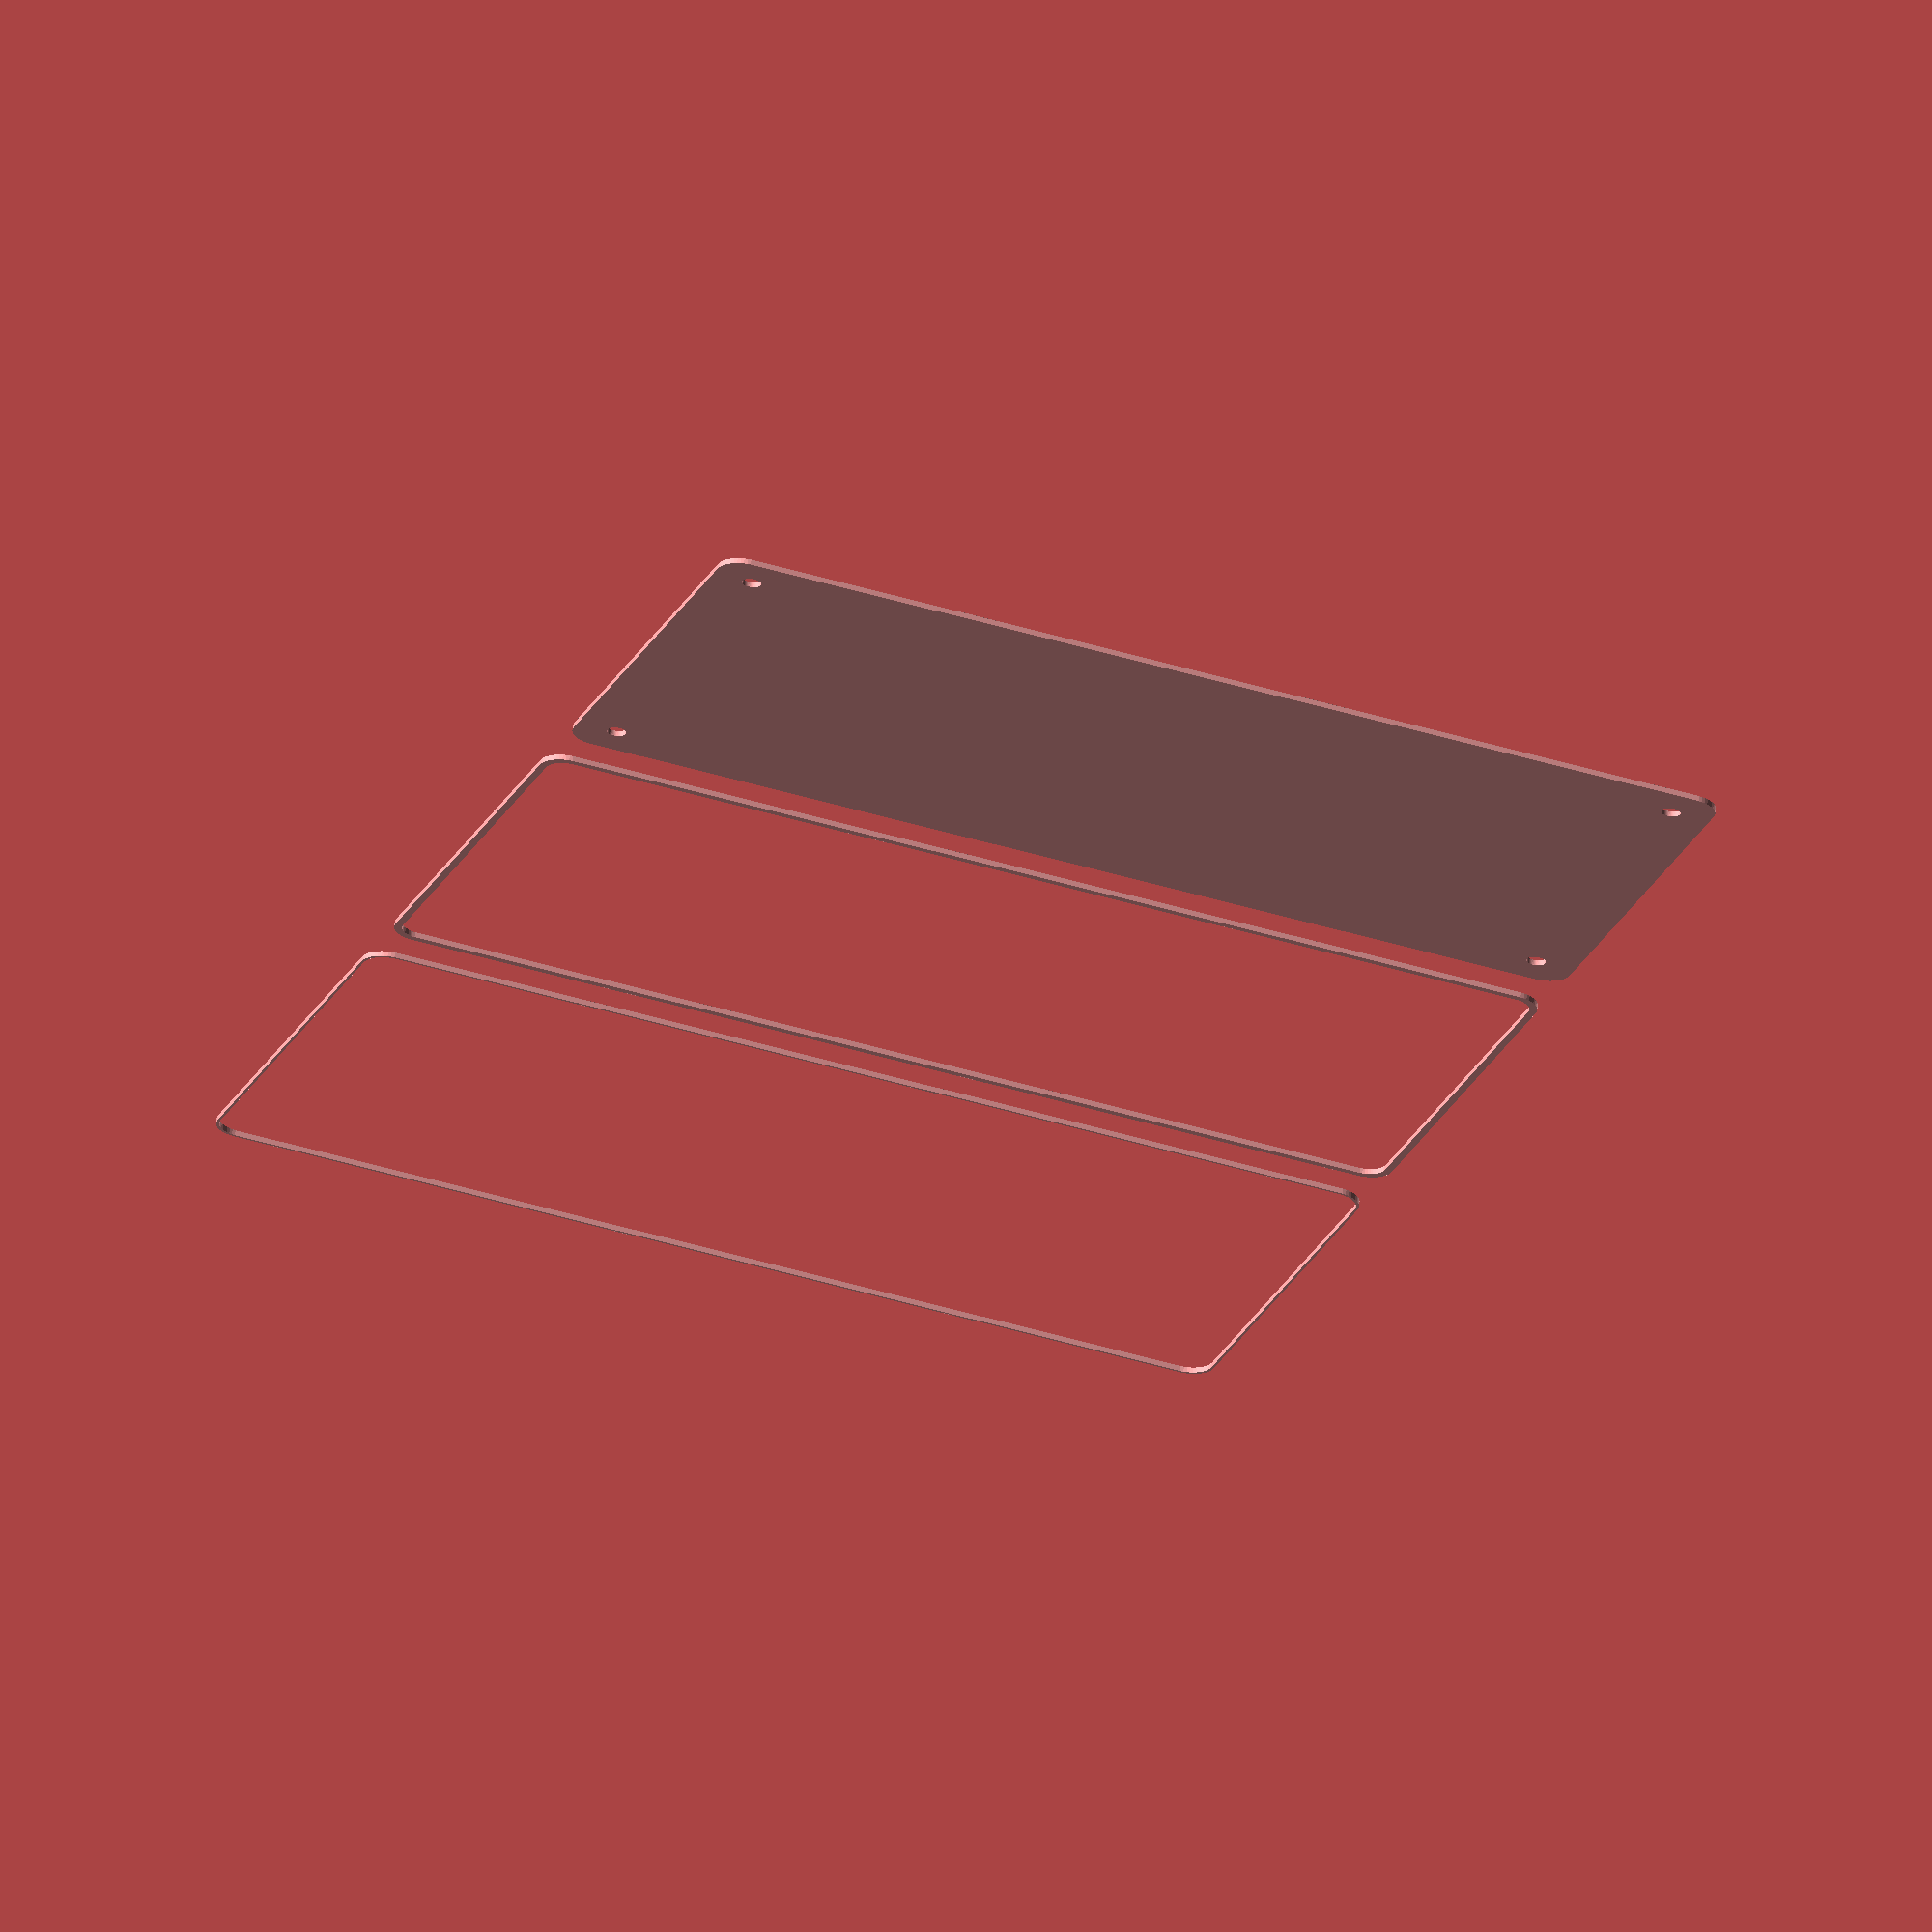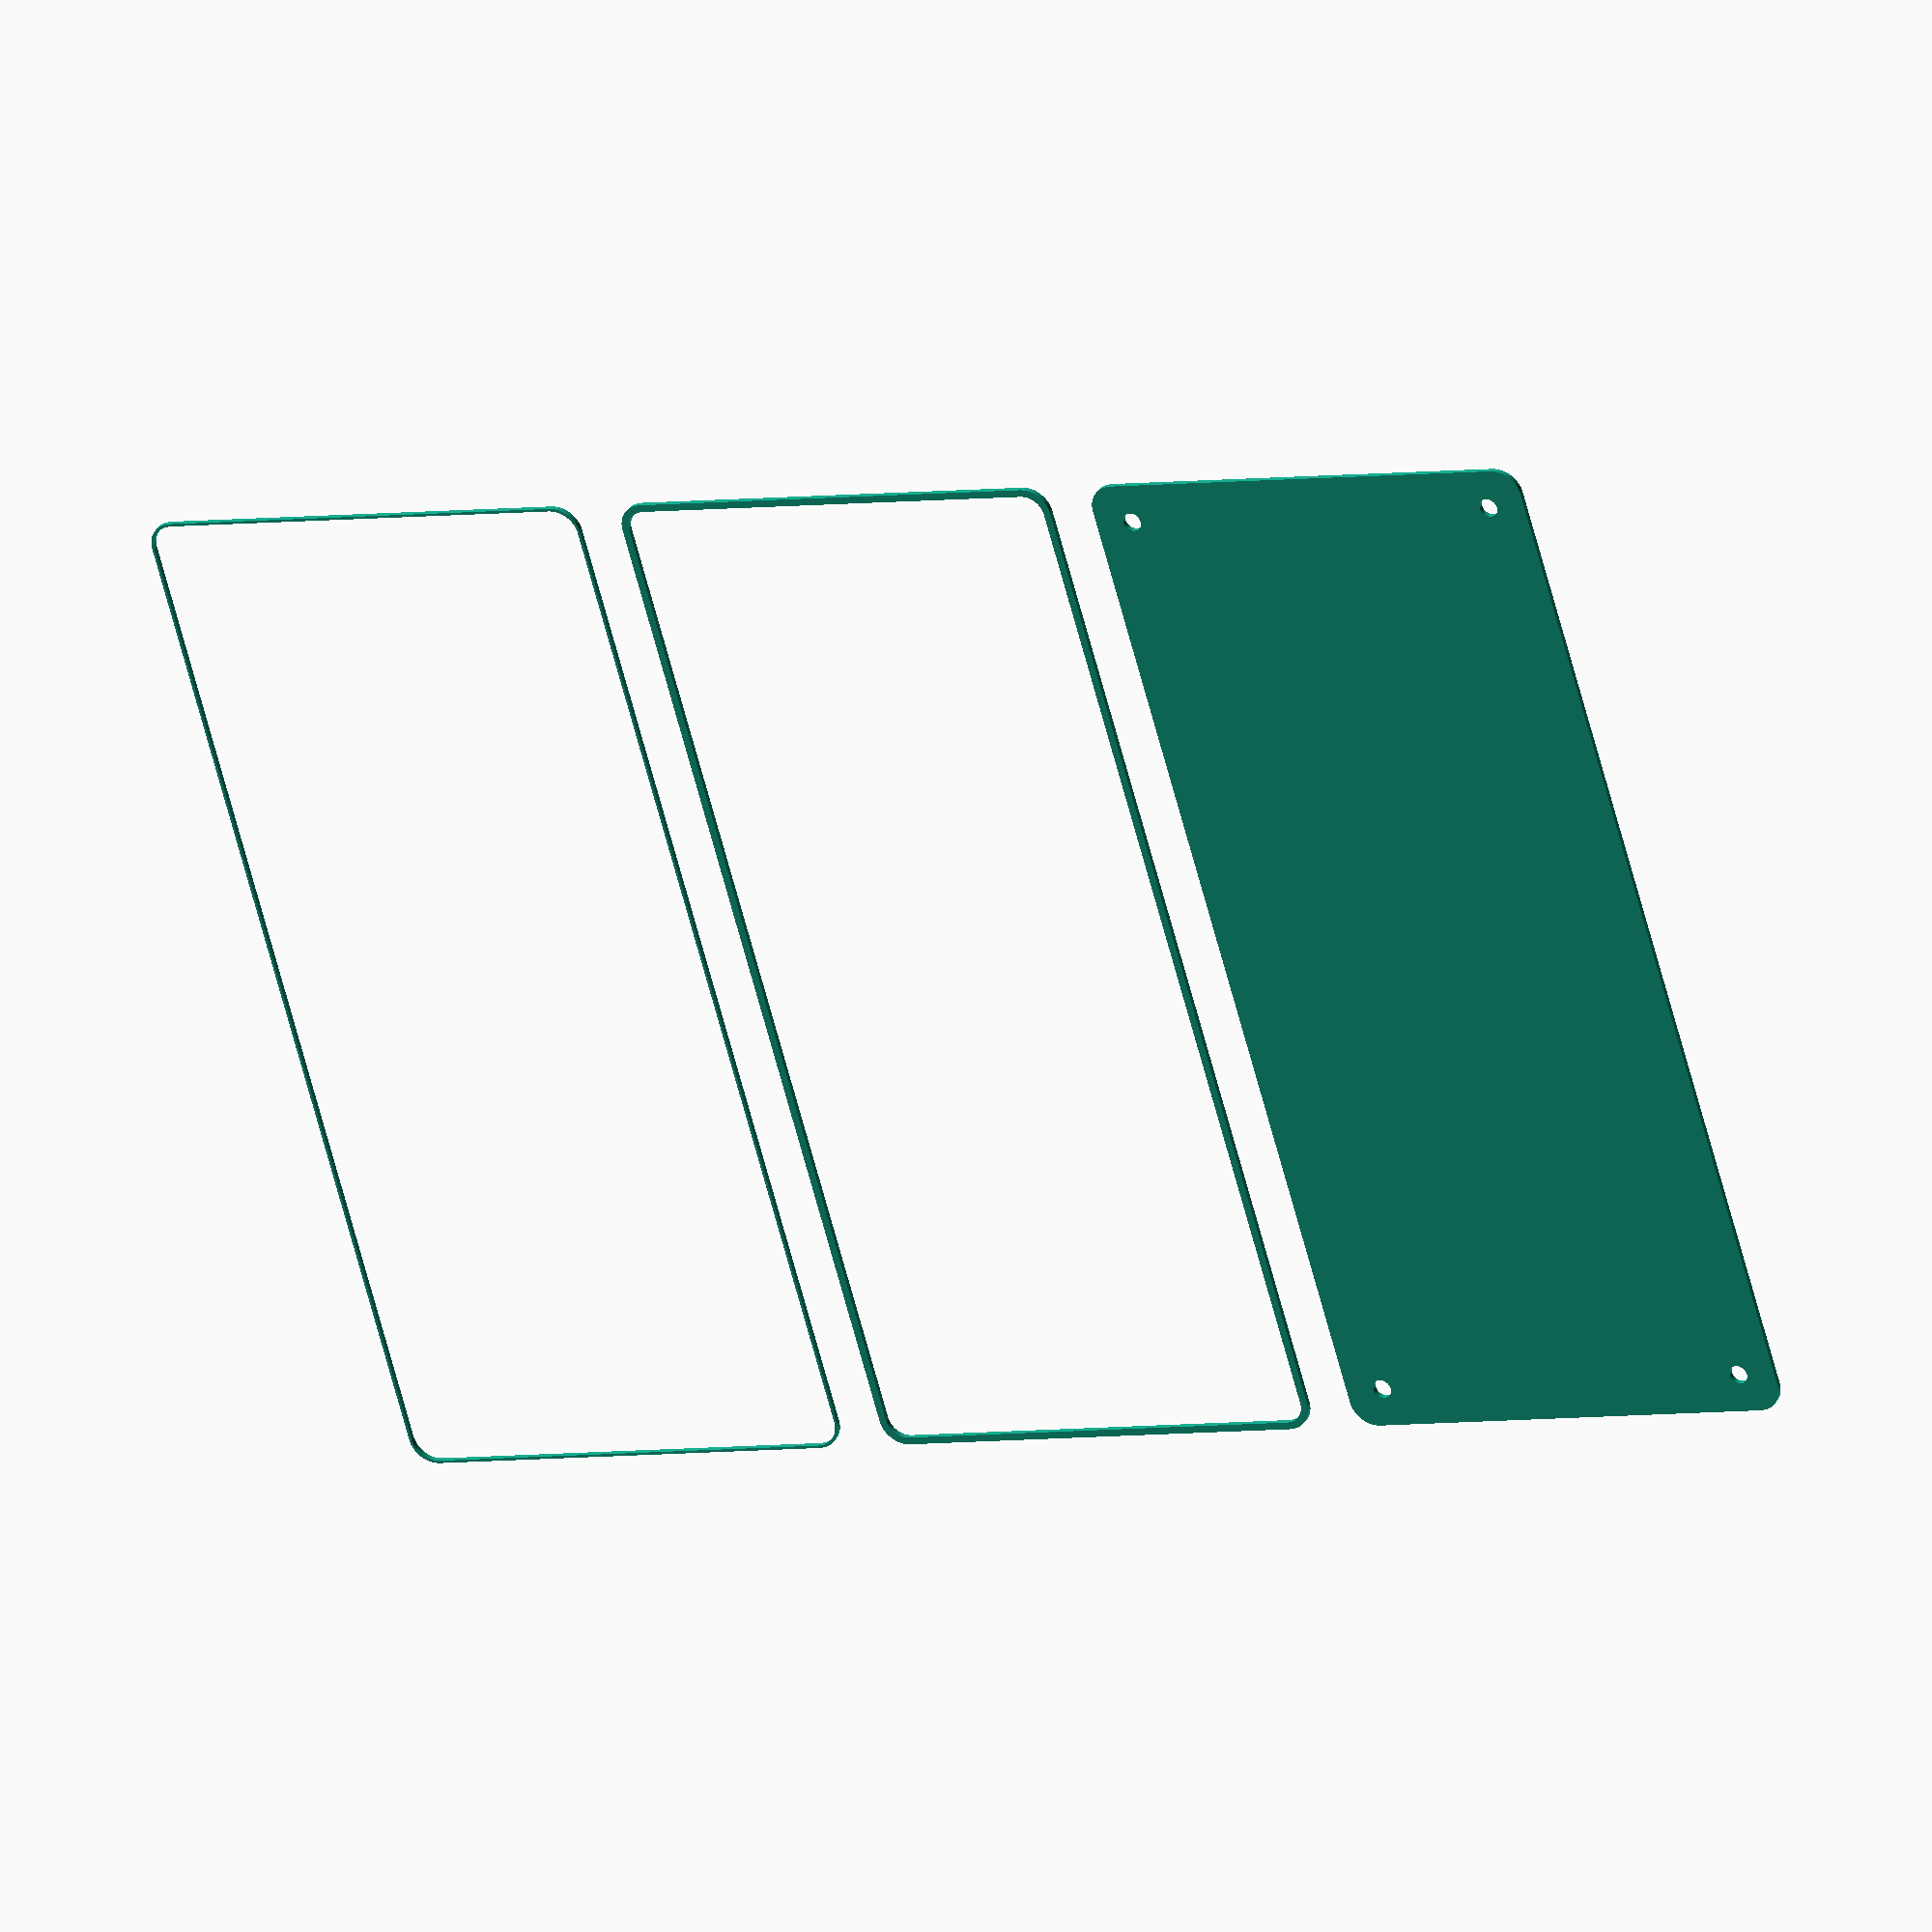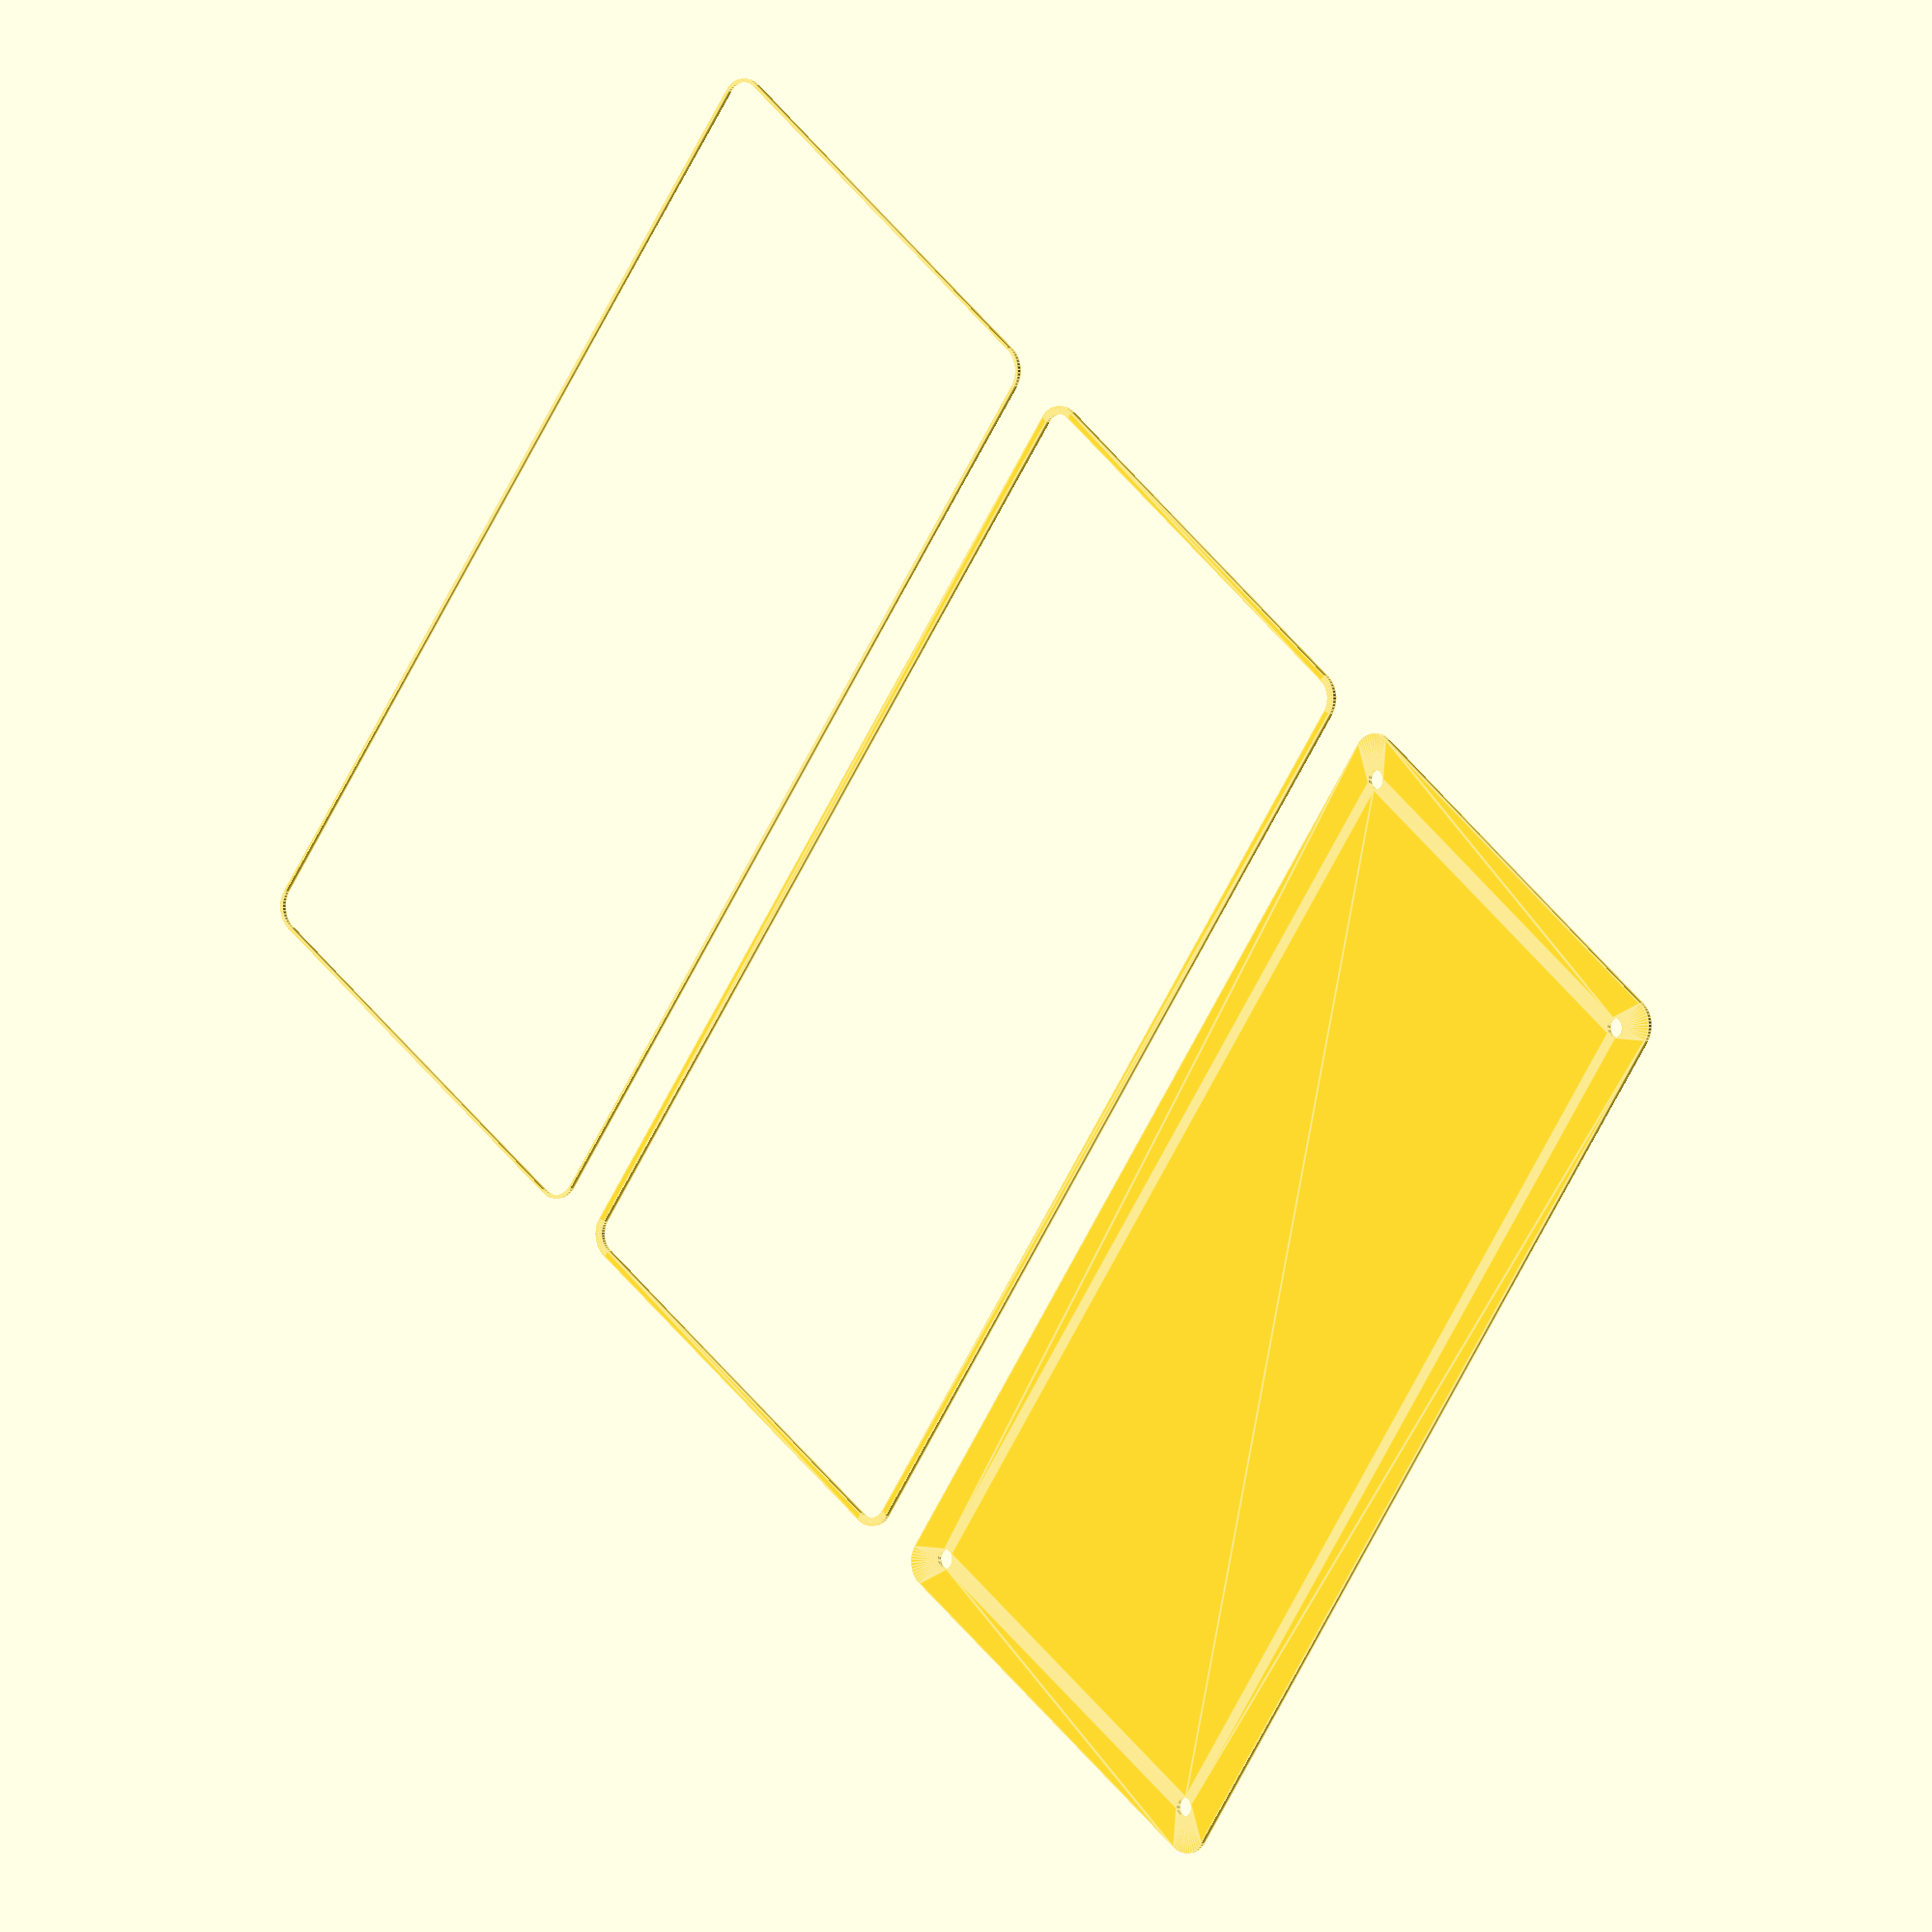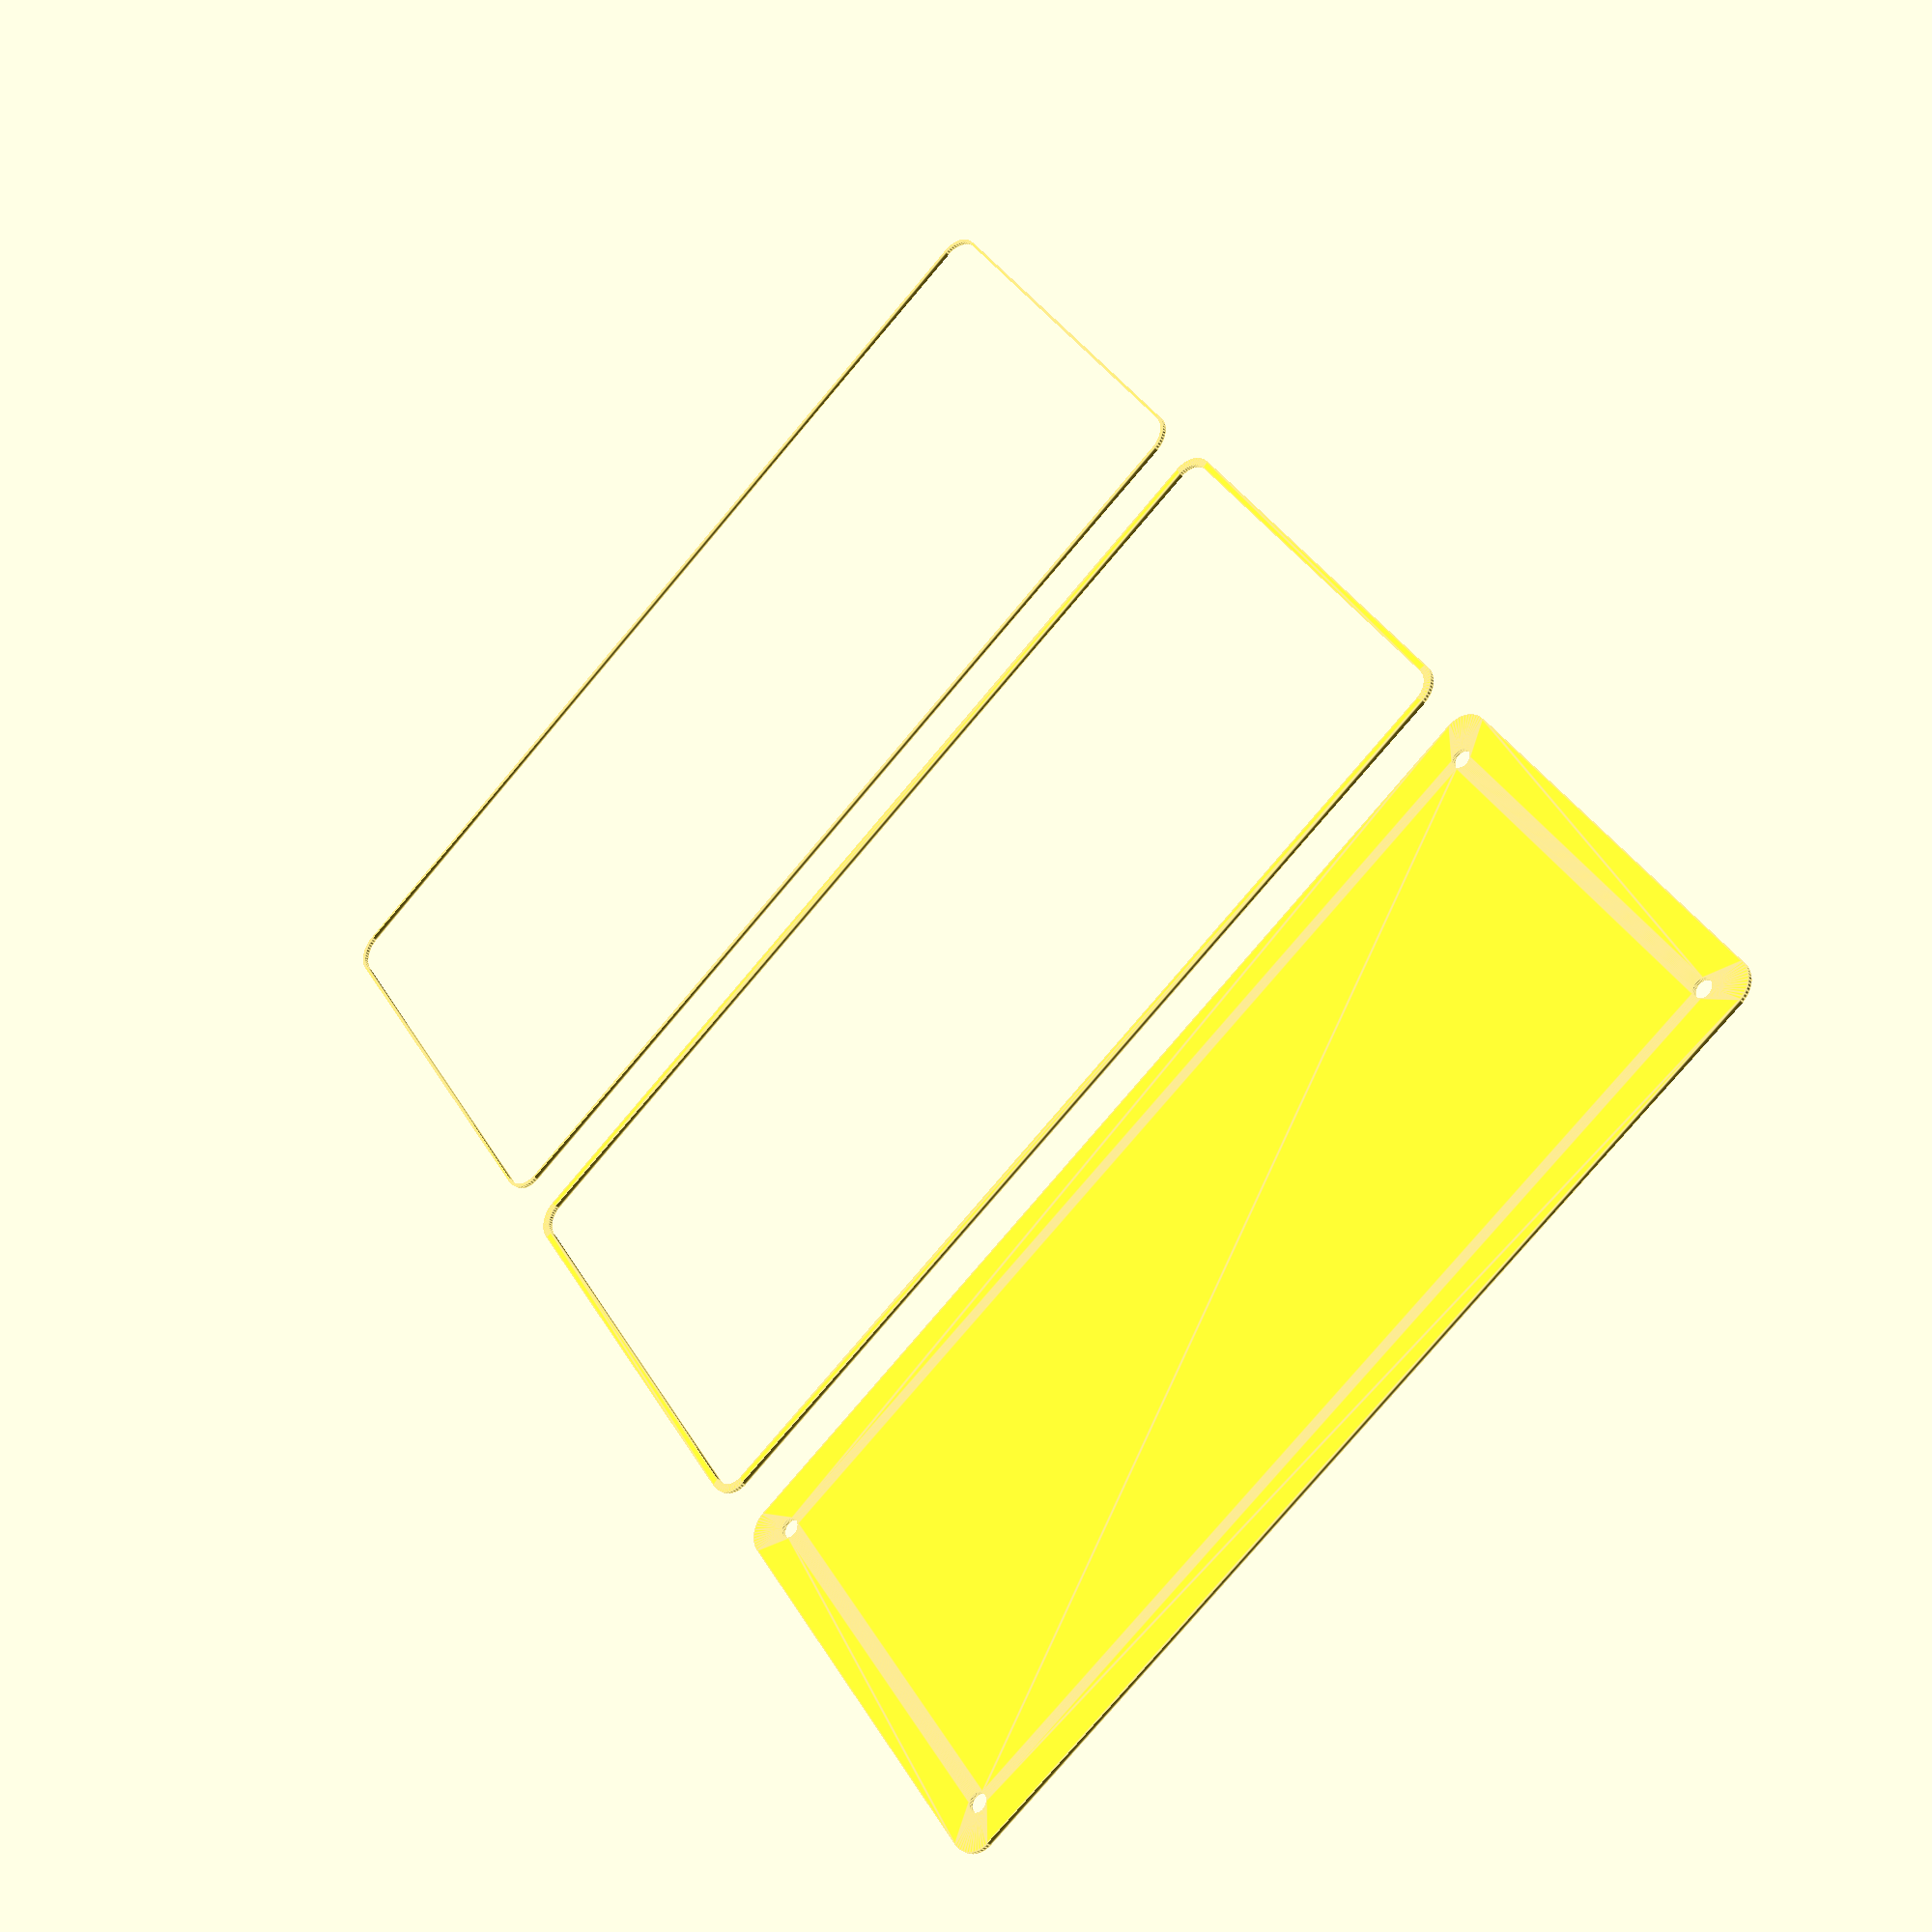
<openscad>
$fn = 50;


union() {
	translate(v = [0, 0, 0]) {
		projection() {
			intersection() {
				translate(v = [-500, -500, -6.0000000000]) {
					cube(size = [1000, 1000, 0.1000000000]);
				}
				difference() {
					union() {
						hull() {
							translate(v = [-92.5000000000, 40.0000000000, 0]) {
								cylinder(h = 15, r = 5);
							}
							translate(v = [92.5000000000, 40.0000000000, 0]) {
								cylinder(h = 15, r = 5);
							}
							translate(v = [-92.5000000000, -40.0000000000, 0]) {
								cylinder(h = 15, r = 5);
							}
							translate(v = [92.5000000000, -40.0000000000, 0]) {
								cylinder(h = 15, r = 5);
							}
						}
					}
					union() {
						translate(v = [-90.0000000000, -37.5000000000, 1]) {
							rotate(a = [0, 0, 0]) {
								difference() {
									union() {
										cylinder(h = 3, r = 2.9000000000);
										translate(v = [0, 0, -10.0000000000]) {
											cylinder(h = 10, r = 1.5000000000);
										}
										translate(v = [0, 0, -10.0000000000]) {
											cylinder(h = 10, r = 1.8000000000);
										}
										translate(v = [0, 0, -10.0000000000]) {
											cylinder(h = 10, r = 1.5000000000);
										}
									}
									union();
								}
							}
						}
						translate(v = [90.0000000000, -37.5000000000, 1]) {
							rotate(a = [0, 0, 0]) {
								difference() {
									union() {
										cylinder(h = 3, r = 2.9000000000);
										translate(v = [0, 0, -10.0000000000]) {
											cylinder(h = 10, r = 1.5000000000);
										}
										translate(v = [0, 0, -10.0000000000]) {
											cylinder(h = 10, r = 1.8000000000);
										}
										translate(v = [0, 0, -10.0000000000]) {
											cylinder(h = 10, r = 1.5000000000);
										}
									}
									union();
								}
							}
						}
						translate(v = [-90.0000000000, 37.5000000000, 1]) {
							rotate(a = [0, 0, 0]) {
								difference() {
									union() {
										cylinder(h = 3, r = 2.9000000000);
										translate(v = [0, 0, -10.0000000000]) {
											cylinder(h = 10, r = 1.5000000000);
										}
										translate(v = [0, 0, -10.0000000000]) {
											cylinder(h = 10, r = 1.8000000000);
										}
										translate(v = [0, 0, -10.0000000000]) {
											cylinder(h = 10, r = 1.5000000000);
										}
									}
									union();
								}
							}
						}
						translate(v = [90.0000000000, 37.5000000000, 1]) {
							rotate(a = [0, 0, 0]) {
								difference() {
									union() {
										cylinder(h = 3, r = 2.9000000000);
										translate(v = [0, 0, -10.0000000000]) {
											cylinder(h = 10, r = 1.5000000000);
										}
										translate(v = [0, 0, -10.0000000000]) {
											cylinder(h = 10, r = 1.8000000000);
										}
										translate(v = [0, 0, -10.0000000000]) {
											cylinder(h = 10, r = 1.5000000000);
										}
									}
									union();
								}
							}
						}
						translate(v = [0, 0, 1]) {
							hull() {
								union() {
									translate(v = [-92.2500000000, 39.7500000000, 4.7500000000]) {
										cylinder(h = 25.5000000000, r = 4.7500000000);
									}
									translate(v = [-92.2500000000, 39.7500000000, 4.7500000000]) {
										sphere(r = 4.7500000000);
									}
									translate(v = [-92.2500000000, 39.7500000000, 30.2500000000]) {
										sphere(r = 4.7500000000);
									}
								}
								union() {
									translate(v = [92.2500000000, 39.7500000000, 4.7500000000]) {
										cylinder(h = 25.5000000000, r = 4.7500000000);
									}
									translate(v = [92.2500000000, 39.7500000000, 4.7500000000]) {
										sphere(r = 4.7500000000);
									}
									translate(v = [92.2500000000, 39.7500000000, 30.2500000000]) {
										sphere(r = 4.7500000000);
									}
								}
								union() {
									translate(v = [-92.2500000000, -39.7500000000, 4.7500000000]) {
										cylinder(h = 25.5000000000, r = 4.7500000000);
									}
									translate(v = [-92.2500000000, -39.7500000000, 4.7500000000]) {
										sphere(r = 4.7500000000);
									}
									translate(v = [-92.2500000000, -39.7500000000, 30.2500000000]) {
										sphere(r = 4.7500000000);
									}
								}
								union() {
									translate(v = [92.2500000000, -39.7500000000, 4.7500000000]) {
										cylinder(h = 25.5000000000, r = 4.7500000000);
									}
									translate(v = [92.2500000000, -39.7500000000, 4.7500000000]) {
										sphere(r = 4.7500000000);
									}
									translate(v = [92.2500000000, -39.7500000000, 30.2500000000]) {
										sphere(r = 4.7500000000);
									}
								}
							}
						}
					}
				}
			}
		}
	}
	translate(v = [0, 99, 0]) {
		projection() {
			intersection() {
				translate(v = [-500, -500, -3.0000000000]) {
					cube(size = [1000, 1000, 0.1000000000]);
				}
				difference() {
					union() {
						hull() {
							translate(v = [-92.5000000000, 40.0000000000, 0]) {
								cylinder(h = 15, r = 5);
							}
							translate(v = [92.5000000000, 40.0000000000, 0]) {
								cylinder(h = 15, r = 5);
							}
							translate(v = [-92.5000000000, -40.0000000000, 0]) {
								cylinder(h = 15, r = 5);
							}
							translate(v = [92.5000000000, -40.0000000000, 0]) {
								cylinder(h = 15, r = 5);
							}
						}
					}
					union() {
						translate(v = [-90.0000000000, -37.5000000000, 1]) {
							rotate(a = [0, 0, 0]) {
								difference() {
									union() {
										cylinder(h = 3, r = 2.9000000000);
										translate(v = [0, 0, -10.0000000000]) {
											cylinder(h = 10, r = 1.5000000000);
										}
										translate(v = [0, 0, -10.0000000000]) {
											cylinder(h = 10, r = 1.8000000000);
										}
										translate(v = [0, 0, -10.0000000000]) {
											cylinder(h = 10, r = 1.5000000000);
										}
									}
									union();
								}
							}
						}
						translate(v = [90.0000000000, -37.5000000000, 1]) {
							rotate(a = [0, 0, 0]) {
								difference() {
									union() {
										cylinder(h = 3, r = 2.9000000000);
										translate(v = [0, 0, -10.0000000000]) {
											cylinder(h = 10, r = 1.5000000000);
										}
										translate(v = [0, 0, -10.0000000000]) {
											cylinder(h = 10, r = 1.8000000000);
										}
										translate(v = [0, 0, -10.0000000000]) {
											cylinder(h = 10, r = 1.5000000000);
										}
									}
									union();
								}
							}
						}
						translate(v = [-90.0000000000, 37.5000000000, 1]) {
							rotate(a = [0, 0, 0]) {
								difference() {
									union() {
										cylinder(h = 3, r = 2.9000000000);
										translate(v = [0, 0, -10.0000000000]) {
											cylinder(h = 10, r = 1.5000000000);
										}
										translate(v = [0, 0, -10.0000000000]) {
											cylinder(h = 10, r = 1.8000000000);
										}
										translate(v = [0, 0, -10.0000000000]) {
											cylinder(h = 10, r = 1.5000000000);
										}
									}
									union();
								}
							}
						}
						translate(v = [90.0000000000, 37.5000000000, 1]) {
							rotate(a = [0, 0, 0]) {
								difference() {
									union() {
										cylinder(h = 3, r = 2.9000000000);
										translate(v = [0, 0, -10.0000000000]) {
											cylinder(h = 10, r = 1.5000000000);
										}
										translate(v = [0, 0, -10.0000000000]) {
											cylinder(h = 10, r = 1.8000000000);
										}
										translate(v = [0, 0, -10.0000000000]) {
											cylinder(h = 10, r = 1.5000000000);
										}
									}
									union();
								}
							}
						}
						translate(v = [0, 0, 1]) {
							hull() {
								union() {
									translate(v = [-92.2500000000, 39.7500000000, 4.7500000000]) {
										cylinder(h = 25.5000000000, r = 4.7500000000);
									}
									translate(v = [-92.2500000000, 39.7500000000, 4.7500000000]) {
										sphere(r = 4.7500000000);
									}
									translate(v = [-92.2500000000, 39.7500000000, 30.2500000000]) {
										sphere(r = 4.7500000000);
									}
								}
								union() {
									translate(v = [92.2500000000, 39.7500000000, 4.7500000000]) {
										cylinder(h = 25.5000000000, r = 4.7500000000);
									}
									translate(v = [92.2500000000, 39.7500000000, 4.7500000000]) {
										sphere(r = 4.7500000000);
									}
									translate(v = [92.2500000000, 39.7500000000, 30.2500000000]) {
										sphere(r = 4.7500000000);
									}
								}
								union() {
									translate(v = [-92.2500000000, -39.7500000000, 4.7500000000]) {
										cylinder(h = 25.5000000000, r = 4.7500000000);
									}
									translate(v = [-92.2500000000, -39.7500000000, 4.7500000000]) {
										sphere(r = 4.7500000000);
									}
									translate(v = [-92.2500000000, -39.7500000000, 30.2500000000]) {
										sphere(r = 4.7500000000);
									}
								}
								union() {
									translate(v = [92.2500000000, -39.7500000000, 4.7500000000]) {
										cylinder(h = 25.5000000000, r = 4.7500000000);
									}
									translate(v = [92.2500000000, -39.7500000000, 4.7500000000]) {
										sphere(r = 4.7500000000);
									}
									translate(v = [92.2500000000, -39.7500000000, 30.2500000000]) {
										sphere(r = 4.7500000000);
									}
								}
							}
						}
					}
				}
			}
		}
	}
	translate(v = [0, 198, 0]) {
		projection() {
			intersection() {
				translate(v = [-500, -500, 0.0000000000]) {
					cube(size = [1000, 1000, 0.1000000000]);
				}
				difference() {
					union() {
						hull() {
							translate(v = [-92.5000000000, 40.0000000000, 0]) {
								cylinder(h = 15, r = 5);
							}
							translate(v = [92.5000000000, 40.0000000000, 0]) {
								cylinder(h = 15, r = 5);
							}
							translate(v = [-92.5000000000, -40.0000000000, 0]) {
								cylinder(h = 15, r = 5);
							}
							translate(v = [92.5000000000, -40.0000000000, 0]) {
								cylinder(h = 15, r = 5);
							}
						}
					}
					union() {
						translate(v = [-90.0000000000, -37.5000000000, 1]) {
							rotate(a = [0, 0, 0]) {
								difference() {
									union() {
										cylinder(h = 3, r = 2.9000000000);
										translate(v = [0, 0, -10.0000000000]) {
											cylinder(h = 10, r = 1.5000000000);
										}
										translate(v = [0, 0, -10.0000000000]) {
											cylinder(h = 10, r = 1.8000000000);
										}
										translate(v = [0, 0, -10.0000000000]) {
											cylinder(h = 10, r = 1.5000000000);
										}
									}
									union();
								}
							}
						}
						translate(v = [90.0000000000, -37.5000000000, 1]) {
							rotate(a = [0, 0, 0]) {
								difference() {
									union() {
										cylinder(h = 3, r = 2.9000000000);
										translate(v = [0, 0, -10.0000000000]) {
											cylinder(h = 10, r = 1.5000000000);
										}
										translate(v = [0, 0, -10.0000000000]) {
											cylinder(h = 10, r = 1.8000000000);
										}
										translate(v = [0, 0, -10.0000000000]) {
											cylinder(h = 10, r = 1.5000000000);
										}
									}
									union();
								}
							}
						}
						translate(v = [-90.0000000000, 37.5000000000, 1]) {
							rotate(a = [0, 0, 0]) {
								difference() {
									union() {
										cylinder(h = 3, r = 2.9000000000);
										translate(v = [0, 0, -10.0000000000]) {
											cylinder(h = 10, r = 1.5000000000);
										}
										translate(v = [0, 0, -10.0000000000]) {
											cylinder(h = 10, r = 1.8000000000);
										}
										translate(v = [0, 0, -10.0000000000]) {
											cylinder(h = 10, r = 1.5000000000);
										}
									}
									union();
								}
							}
						}
						translate(v = [90.0000000000, 37.5000000000, 1]) {
							rotate(a = [0, 0, 0]) {
								difference() {
									union() {
										cylinder(h = 3, r = 2.9000000000);
										translate(v = [0, 0, -10.0000000000]) {
											cylinder(h = 10, r = 1.5000000000);
										}
										translate(v = [0, 0, -10.0000000000]) {
											cylinder(h = 10, r = 1.8000000000);
										}
										translate(v = [0, 0, -10.0000000000]) {
											cylinder(h = 10, r = 1.5000000000);
										}
									}
									union();
								}
							}
						}
						translate(v = [0, 0, 1]) {
							hull() {
								union() {
									translate(v = [-92.2500000000, 39.7500000000, 4.7500000000]) {
										cylinder(h = 25.5000000000, r = 4.7500000000);
									}
									translate(v = [-92.2500000000, 39.7500000000, 4.7500000000]) {
										sphere(r = 4.7500000000);
									}
									translate(v = [-92.2500000000, 39.7500000000, 30.2500000000]) {
										sphere(r = 4.7500000000);
									}
								}
								union() {
									translate(v = [92.2500000000, 39.7500000000, 4.7500000000]) {
										cylinder(h = 25.5000000000, r = 4.7500000000);
									}
									translate(v = [92.2500000000, 39.7500000000, 4.7500000000]) {
										sphere(r = 4.7500000000);
									}
									translate(v = [92.2500000000, 39.7500000000, 30.2500000000]) {
										sphere(r = 4.7500000000);
									}
								}
								union() {
									translate(v = [-92.2500000000, -39.7500000000, 4.7500000000]) {
										cylinder(h = 25.5000000000, r = 4.7500000000);
									}
									translate(v = [-92.2500000000, -39.7500000000, 4.7500000000]) {
										sphere(r = 4.7500000000);
									}
									translate(v = [-92.2500000000, -39.7500000000, 30.2500000000]) {
										sphere(r = 4.7500000000);
									}
								}
								union() {
									translate(v = [92.2500000000, -39.7500000000, 4.7500000000]) {
										cylinder(h = 25.5000000000, r = 4.7500000000);
									}
									translate(v = [92.2500000000, -39.7500000000, 4.7500000000]) {
										sphere(r = 4.7500000000);
									}
									translate(v = [92.2500000000, -39.7500000000, 30.2500000000]) {
										sphere(r = 4.7500000000);
									}
								}
							}
						}
					}
				}
			}
		}
	}
	translate(v = [0, 297, 0]) {
		projection() {
			intersection() {
				translate(v = [-500, -500, 3.0000000000]) {
					cube(size = [1000, 1000, 0.1000000000]);
				}
				difference() {
					union() {
						hull() {
							translate(v = [-92.5000000000, 40.0000000000, 0]) {
								cylinder(h = 15, r = 5);
							}
							translate(v = [92.5000000000, 40.0000000000, 0]) {
								cylinder(h = 15, r = 5);
							}
							translate(v = [-92.5000000000, -40.0000000000, 0]) {
								cylinder(h = 15, r = 5);
							}
							translate(v = [92.5000000000, -40.0000000000, 0]) {
								cylinder(h = 15, r = 5);
							}
						}
					}
					union() {
						translate(v = [-90.0000000000, -37.5000000000, 1]) {
							rotate(a = [0, 0, 0]) {
								difference() {
									union() {
										cylinder(h = 3, r = 2.9000000000);
										translate(v = [0, 0, -10.0000000000]) {
											cylinder(h = 10, r = 1.5000000000);
										}
										translate(v = [0, 0, -10.0000000000]) {
											cylinder(h = 10, r = 1.8000000000);
										}
										translate(v = [0, 0, -10.0000000000]) {
											cylinder(h = 10, r = 1.5000000000);
										}
									}
									union();
								}
							}
						}
						translate(v = [90.0000000000, -37.5000000000, 1]) {
							rotate(a = [0, 0, 0]) {
								difference() {
									union() {
										cylinder(h = 3, r = 2.9000000000);
										translate(v = [0, 0, -10.0000000000]) {
											cylinder(h = 10, r = 1.5000000000);
										}
										translate(v = [0, 0, -10.0000000000]) {
											cylinder(h = 10, r = 1.8000000000);
										}
										translate(v = [0, 0, -10.0000000000]) {
											cylinder(h = 10, r = 1.5000000000);
										}
									}
									union();
								}
							}
						}
						translate(v = [-90.0000000000, 37.5000000000, 1]) {
							rotate(a = [0, 0, 0]) {
								difference() {
									union() {
										cylinder(h = 3, r = 2.9000000000);
										translate(v = [0, 0, -10.0000000000]) {
											cylinder(h = 10, r = 1.5000000000);
										}
										translate(v = [0, 0, -10.0000000000]) {
											cylinder(h = 10, r = 1.8000000000);
										}
										translate(v = [0, 0, -10.0000000000]) {
											cylinder(h = 10, r = 1.5000000000);
										}
									}
									union();
								}
							}
						}
						translate(v = [90.0000000000, 37.5000000000, 1]) {
							rotate(a = [0, 0, 0]) {
								difference() {
									union() {
										cylinder(h = 3, r = 2.9000000000);
										translate(v = [0, 0, -10.0000000000]) {
											cylinder(h = 10, r = 1.5000000000);
										}
										translate(v = [0, 0, -10.0000000000]) {
											cylinder(h = 10, r = 1.8000000000);
										}
										translate(v = [0, 0, -10.0000000000]) {
											cylinder(h = 10, r = 1.5000000000);
										}
									}
									union();
								}
							}
						}
						translate(v = [0, 0, 1]) {
							hull() {
								union() {
									translate(v = [-92.2500000000, 39.7500000000, 4.7500000000]) {
										cylinder(h = 25.5000000000, r = 4.7500000000);
									}
									translate(v = [-92.2500000000, 39.7500000000, 4.7500000000]) {
										sphere(r = 4.7500000000);
									}
									translate(v = [-92.2500000000, 39.7500000000, 30.2500000000]) {
										sphere(r = 4.7500000000);
									}
								}
								union() {
									translate(v = [92.2500000000, 39.7500000000, 4.7500000000]) {
										cylinder(h = 25.5000000000, r = 4.7500000000);
									}
									translate(v = [92.2500000000, 39.7500000000, 4.7500000000]) {
										sphere(r = 4.7500000000);
									}
									translate(v = [92.2500000000, 39.7500000000, 30.2500000000]) {
										sphere(r = 4.7500000000);
									}
								}
								union() {
									translate(v = [-92.2500000000, -39.7500000000, 4.7500000000]) {
										cylinder(h = 25.5000000000, r = 4.7500000000);
									}
									translate(v = [-92.2500000000, -39.7500000000, 4.7500000000]) {
										sphere(r = 4.7500000000);
									}
									translate(v = [-92.2500000000, -39.7500000000, 30.2500000000]) {
										sphere(r = 4.7500000000);
									}
								}
								union() {
									translate(v = [92.2500000000, -39.7500000000, 4.7500000000]) {
										cylinder(h = 25.5000000000, r = 4.7500000000);
									}
									translate(v = [92.2500000000, -39.7500000000, 4.7500000000]) {
										sphere(r = 4.7500000000);
									}
									translate(v = [92.2500000000, -39.7500000000, 30.2500000000]) {
										sphere(r = 4.7500000000);
									}
								}
							}
						}
					}
				}
			}
		}
	}
	translate(v = [0, 396, 0]) {
		projection() {
			intersection() {
				translate(v = [-500, -500, 6.0000000000]) {
					cube(size = [1000, 1000, 0.1000000000]);
				}
				difference() {
					union() {
						hull() {
							translate(v = [-92.5000000000, 40.0000000000, 0]) {
								cylinder(h = 15, r = 5);
							}
							translate(v = [92.5000000000, 40.0000000000, 0]) {
								cylinder(h = 15, r = 5);
							}
							translate(v = [-92.5000000000, -40.0000000000, 0]) {
								cylinder(h = 15, r = 5);
							}
							translate(v = [92.5000000000, -40.0000000000, 0]) {
								cylinder(h = 15, r = 5);
							}
						}
					}
					union() {
						translate(v = [-90.0000000000, -37.5000000000, 1]) {
							rotate(a = [0, 0, 0]) {
								difference() {
									union() {
										cylinder(h = 3, r = 2.9000000000);
										translate(v = [0, 0, -10.0000000000]) {
											cylinder(h = 10, r = 1.5000000000);
										}
										translate(v = [0, 0, -10.0000000000]) {
											cylinder(h = 10, r = 1.8000000000);
										}
										translate(v = [0, 0, -10.0000000000]) {
											cylinder(h = 10, r = 1.5000000000);
										}
									}
									union();
								}
							}
						}
						translate(v = [90.0000000000, -37.5000000000, 1]) {
							rotate(a = [0, 0, 0]) {
								difference() {
									union() {
										cylinder(h = 3, r = 2.9000000000);
										translate(v = [0, 0, -10.0000000000]) {
											cylinder(h = 10, r = 1.5000000000);
										}
										translate(v = [0, 0, -10.0000000000]) {
											cylinder(h = 10, r = 1.8000000000);
										}
										translate(v = [0, 0, -10.0000000000]) {
											cylinder(h = 10, r = 1.5000000000);
										}
									}
									union();
								}
							}
						}
						translate(v = [-90.0000000000, 37.5000000000, 1]) {
							rotate(a = [0, 0, 0]) {
								difference() {
									union() {
										cylinder(h = 3, r = 2.9000000000);
										translate(v = [0, 0, -10.0000000000]) {
											cylinder(h = 10, r = 1.5000000000);
										}
										translate(v = [0, 0, -10.0000000000]) {
											cylinder(h = 10, r = 1.8000000000);
										}
										translate(v = [0, 0, -10.0000000000]) {
											cylinder(h = 10, r = 1.5000000000);
										}
									}
									union();
								}
							}
						}
						translate(v = [90.0000000000, 37.5000000000, 1]) {
							rotate(a = [0, 0, 0]) {
								difference() {
									union() {
										cylinder(h = 3, r = 2.9000000000);
										translate(v = [0, 0, -10.0000000000]) {
											cylinder(h = 10, r = 1.5000000000);
										}
										translate(v = [0, 0, -10.0000000000]) {
											cylinder(h = 10, r = 1.8000000000);
										}
										translate(v = [0, 0, -10.0000000000]) {
											cylinder(h = 10, r = 1.5000000000);
										}
									}
									union();
								}
							}
						}
						translate(v = [0, 0, 1]) {
							hull() {
								union() {
									translate(v = [-92.2500000000, 39.7500000000, 4.7500000000]) {
										cylinder(h = 25.5000000000, r = 4.7500000000);
									}
									translate(v = [-92.2500000000, 39.7500000000, 4.7500000000]) {
										sphere(r = 4.7500000000);
									}
									translate(v = [-92.2500000000, 39.7500000000, 30.2500000000]) {
										sphere(r = 4.7500000000);
									}
								}
								union() {
									translate(v = [92.2500000000, 39.7500000000, 4.7500000000]) {
										cylinder(h = 25.5000000000, r = 4.7500000000);
									}
									translate(v = [92.2500000000, 39.7500000000, 4.7500000000]) {
										sphere(r = 4.7500000000);
									}
									translate(v = [92.2500000000, 39.7500000000, 30.2500000000]) {
										sphere(r = 4.7500000000);
									}
								}
								union() {
									translate(v = [-92.2500000000, -39.7500000000, 4.7500000000]) {
										cylinder(h = 25.5000000000, r = 4.7500000000);
									}
									translate(v = [-92.2500000000, -39.7500000000, 4.7500000000]) {
										sphere(r = 4.7500000000);
									}
									translate(v = [-92.2500000000, -39.7500000000, 30.2500000000]) {
										sphere(r = 4.7500000000);
									}
								}
								union() {
									translate(v = [92.2500000000, -39.7500000000, 4.7500000000]) {
										cylinder(h = 25.5000000000, r = 4.7500000000);
									}
									translate(v = [92.2500000000, -39.7500000000, 4.7500000000]) {
										sphere(r = 4.7500000000);
									}
									translate(v = [92.2500000000, -39.7500000000, 30.2500000000]) {
										sphere(r = 4.7500000000);
									}
								}
							}
						}
					}
				}
			}
		}
	}
}
</openscad>
<views>
elev=114.9 azim=19.4 roll=173.7 proj=o view=wireframe
elev=149.1 azim=286.3 roll=335.3 proj=o view=wireframe
elev=359.3 azim=53.1 roll=223.0 proj=o view=edges
elev=211.3 azim=214.4 roll=321.4 proj=p view=edges
</views>
